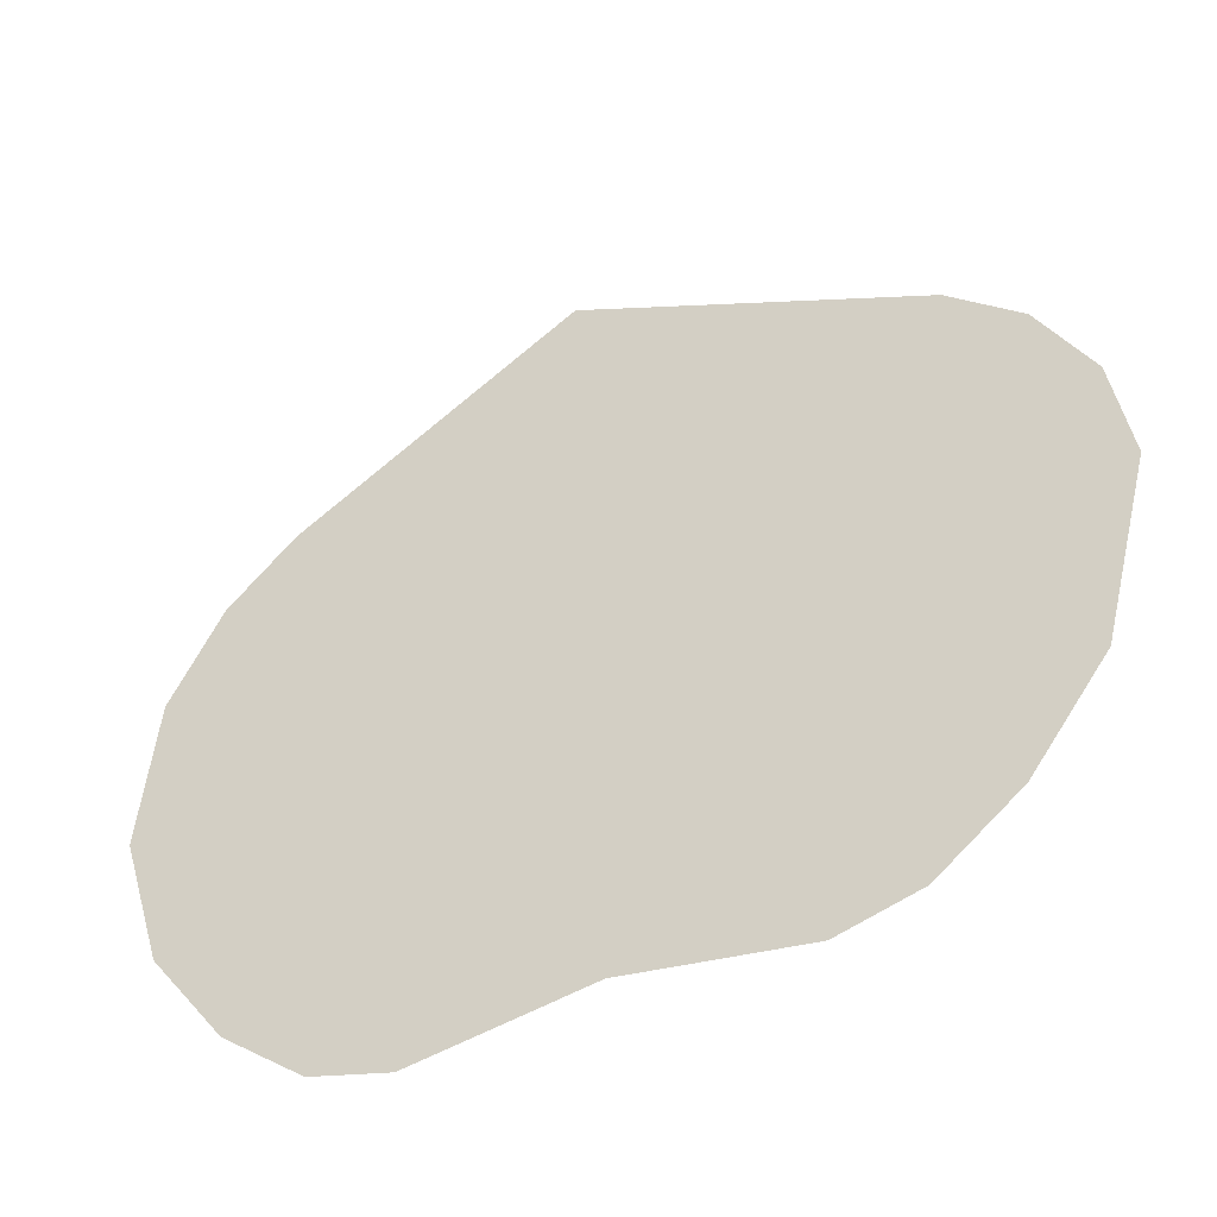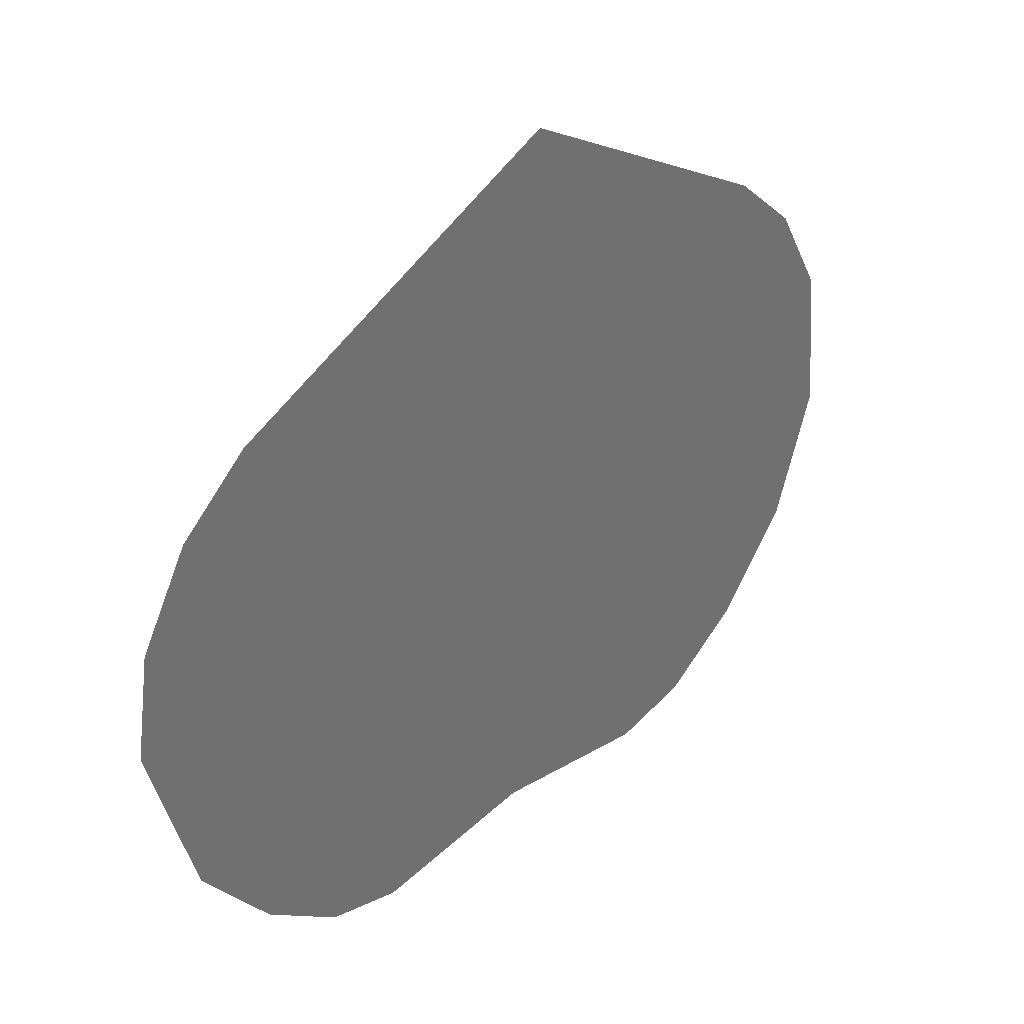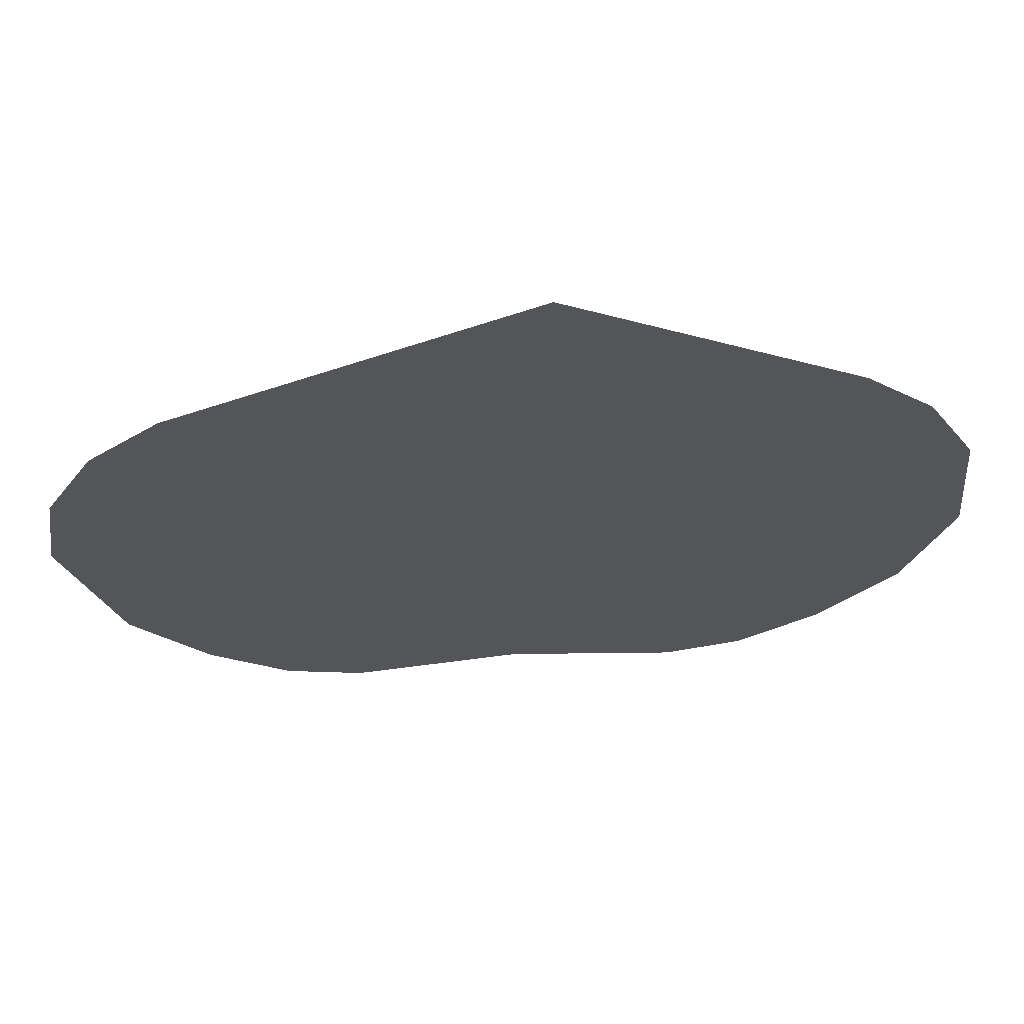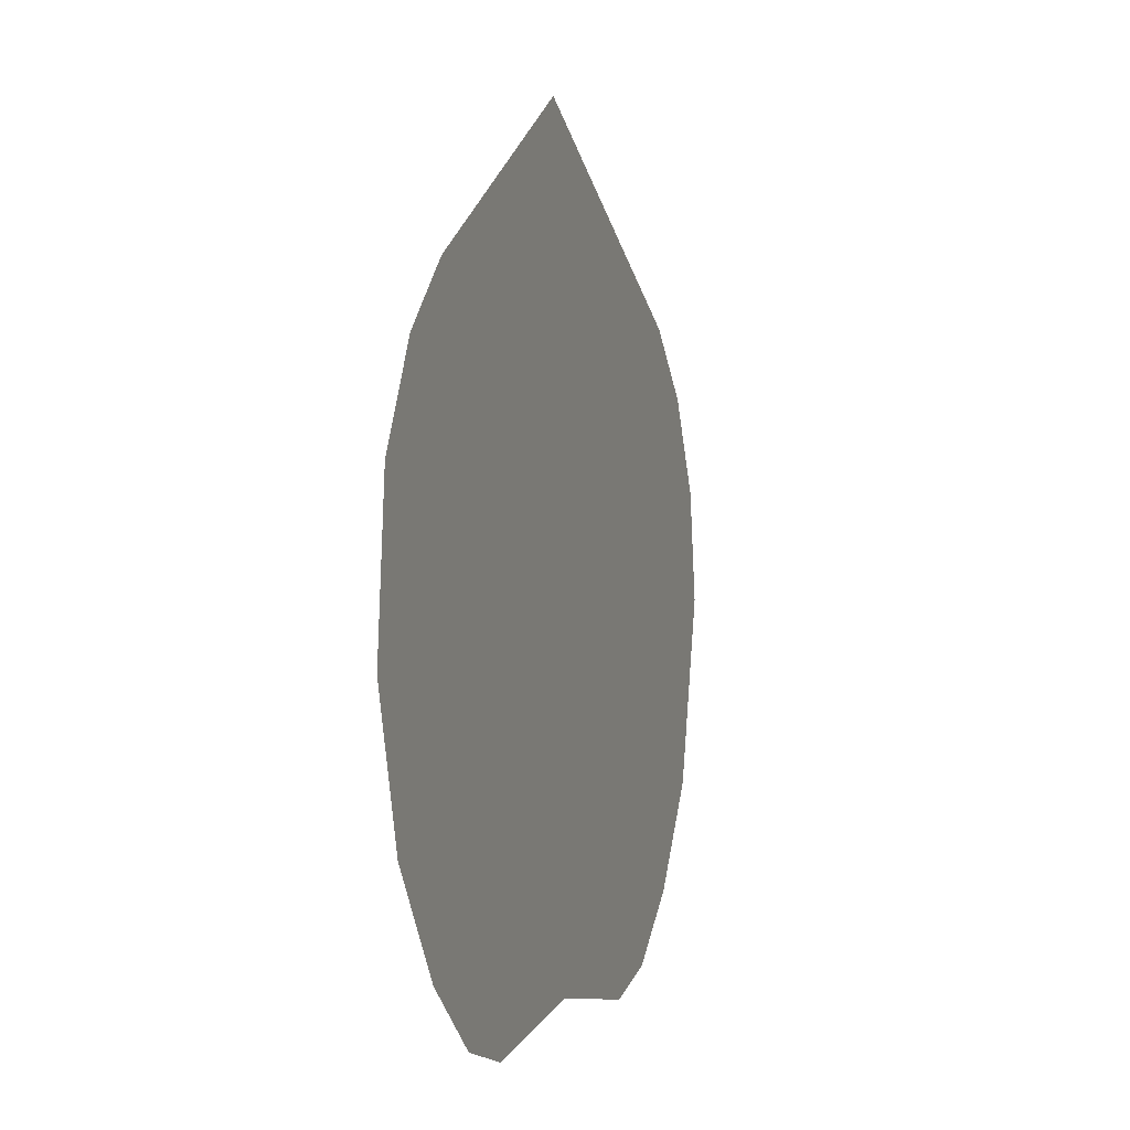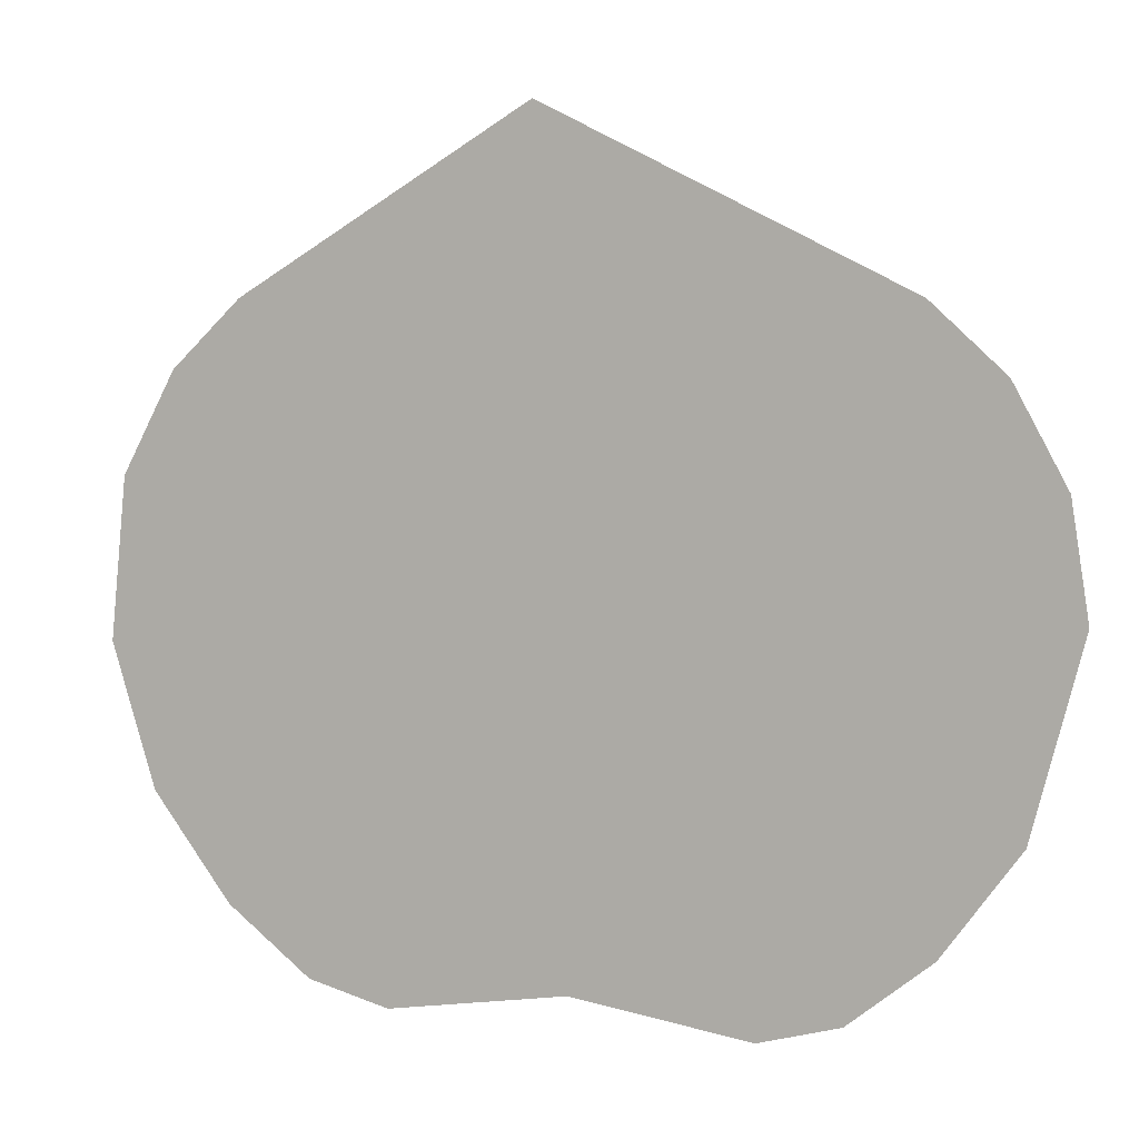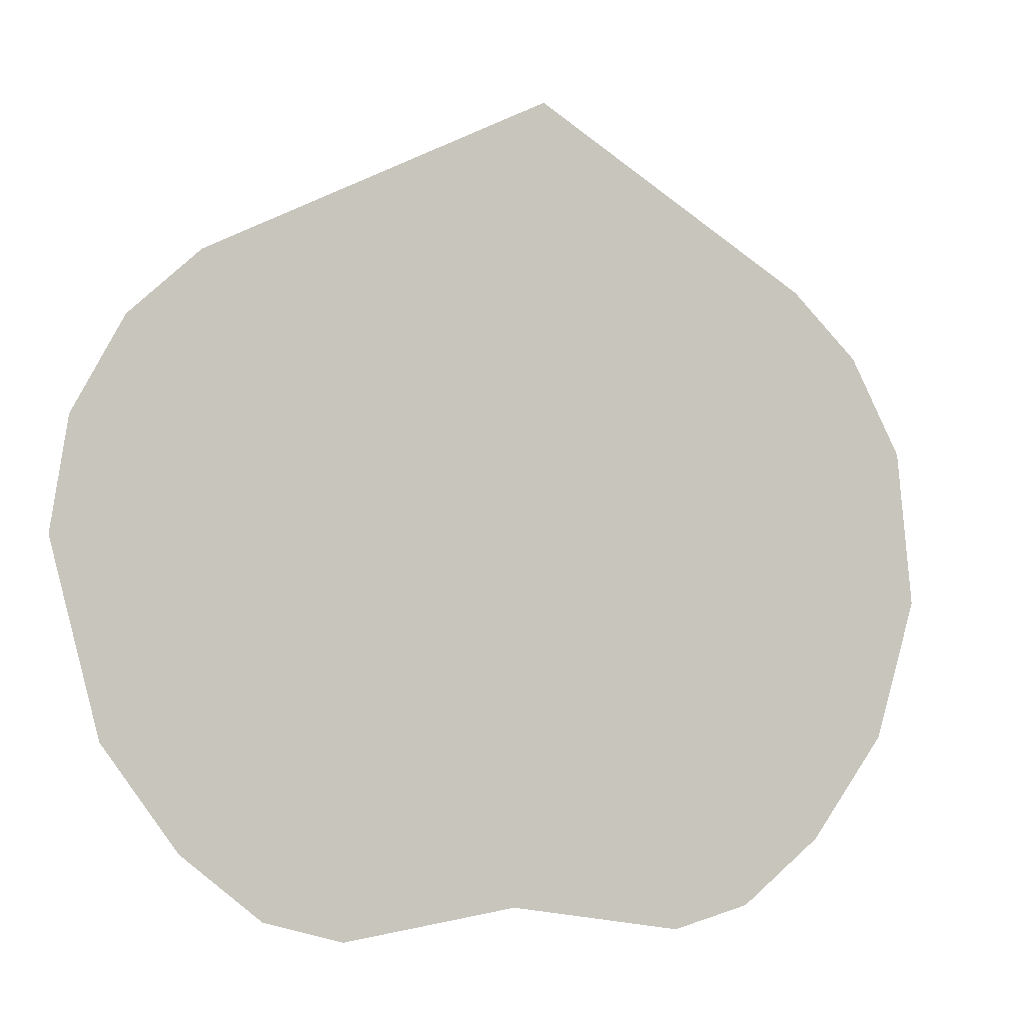
<metadata>
{"format":"obj","ext":"obj","renderer":"f3d","projection":"perspective","resolution":1024,"background":"white","views":[{"elev":-45.5,"azim":26.3,"up":"+Y"},{"elev":37.8,"azim":136.2,"up":"+Y"},{"elev":65.4,"azim":175.9,"up":"+Y"},{"elev":-0.4,"azim":-72.6,"up":"+Y"},{"elev":5.7,"azim":19.5,"up":"+Y"},{"elev":-4.5,"azim":157.1,"up":"+Y"}]}
</metadata>
<code>
g Mesh
v -0.02257 0.08777 0
v -0.008215 0.09826 0
v 0.007694 0.08279 0
v 0.0143 0.06009 0
v 0.03192 0.05096 0
v 0.05705 0.06211 0
v 0.07536 0.05688 0
v 0.09246 0.04118 0
v 0.1048 0.01839 0
v 0.1089 -0.008124 0
v 0.09719 -0.05312 0
v 0.07924 -0.07768 0
v 0.05999 -0.09314 0
v 0.04119 -0.09826 0
v -0.0005573 -0.0918 0
v -0.04229 -0.09826 0
v -0.06116 -0.09314 0
v -0.08066 -0.07768 0
v -0.09877 -0.05312 0
v -0.1089 -0.01973 0
v -0.1052 0.01763 0
v -0.09273 0.04118 0
v -0.07641 0.05688 0
v -0.05554 0.06294 0
v -0.03304 0.05094 0
v -0.00754 0.06144 0
v -0.01054 0.07644 0
v -0.06826 0.01382 0
v -0.02159 -0.002733 0
v -0.02983 -0.01513 0
v -0.0428 -0.01927 0
v -0.05948 -0.01246 0
v -0.0667 -0.002516 0
v 0.06998 0.01382 0
v 0.02331 -0.002733 0
v 0.03155 -0.01513 0
v 0.04452 -0.01927 0
v 0.0612 -0.01246 0
v 0.06842 -0.002516 0
v -0.06238 -0.03547 0
v -0.05455 -0.05811 0
v 0.05281 -0.05811 0
v 0.0626 -0.03684 0
v 0.04074 -0.05102 0
v 0.02214 -0.03447 0
v -0.001679 -0.05202 0
v -0.02453 -0.03547 0
v -0.04149 -0.05001 0
g Default
f 2 1 27 26 25 24 23 22 21 20 19 18 17 16 15 14 13 12 11 10 9 8 7 6 5 4 3
f 29 28 33 32 31 30
f 35 36 37 38 39 34
f 41 42 43 44 45 46 47 48 40

</code>
